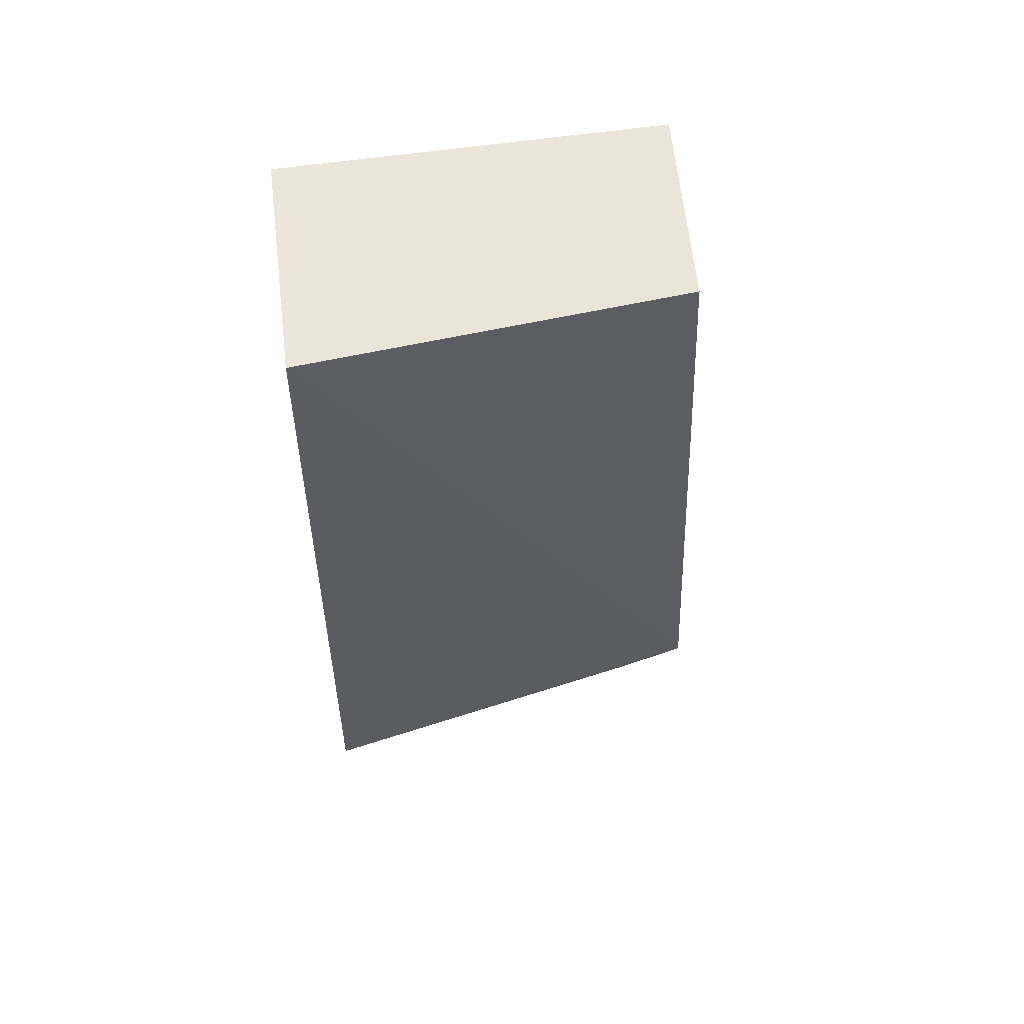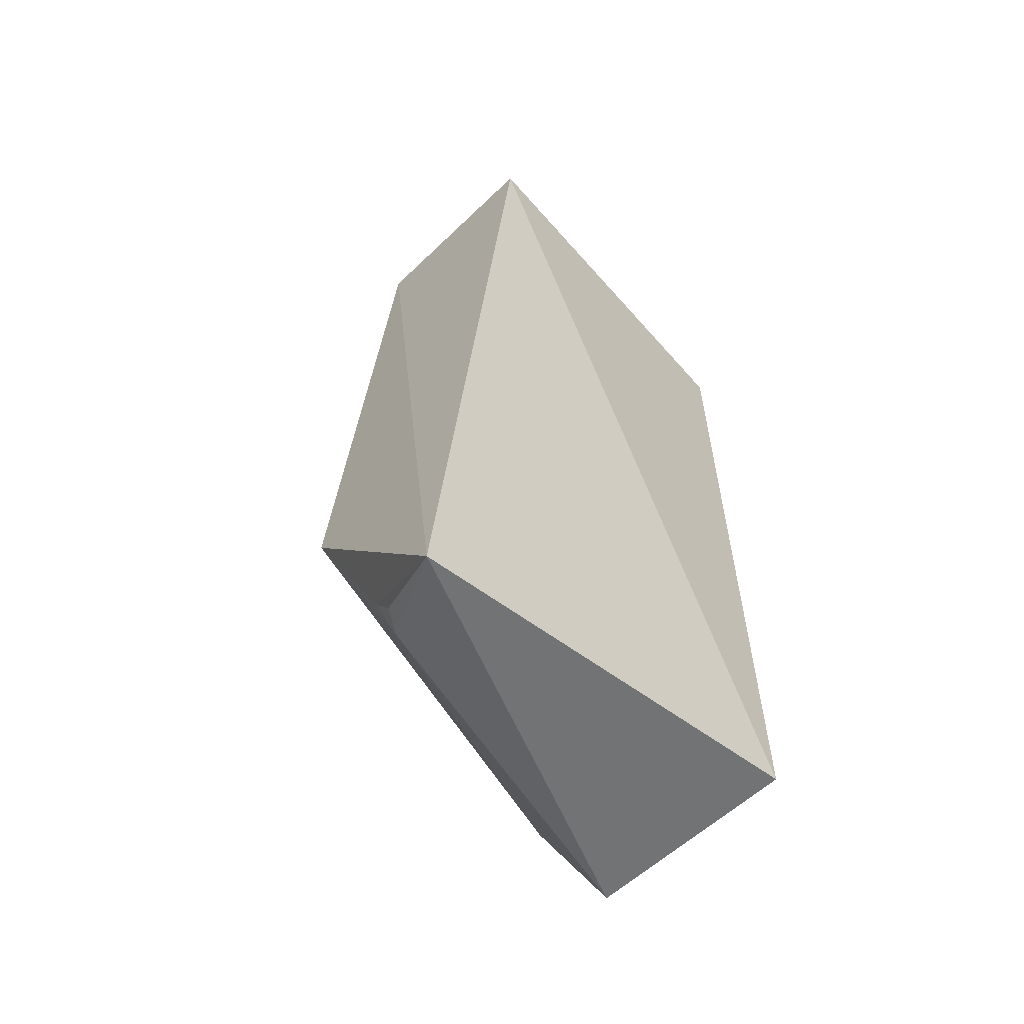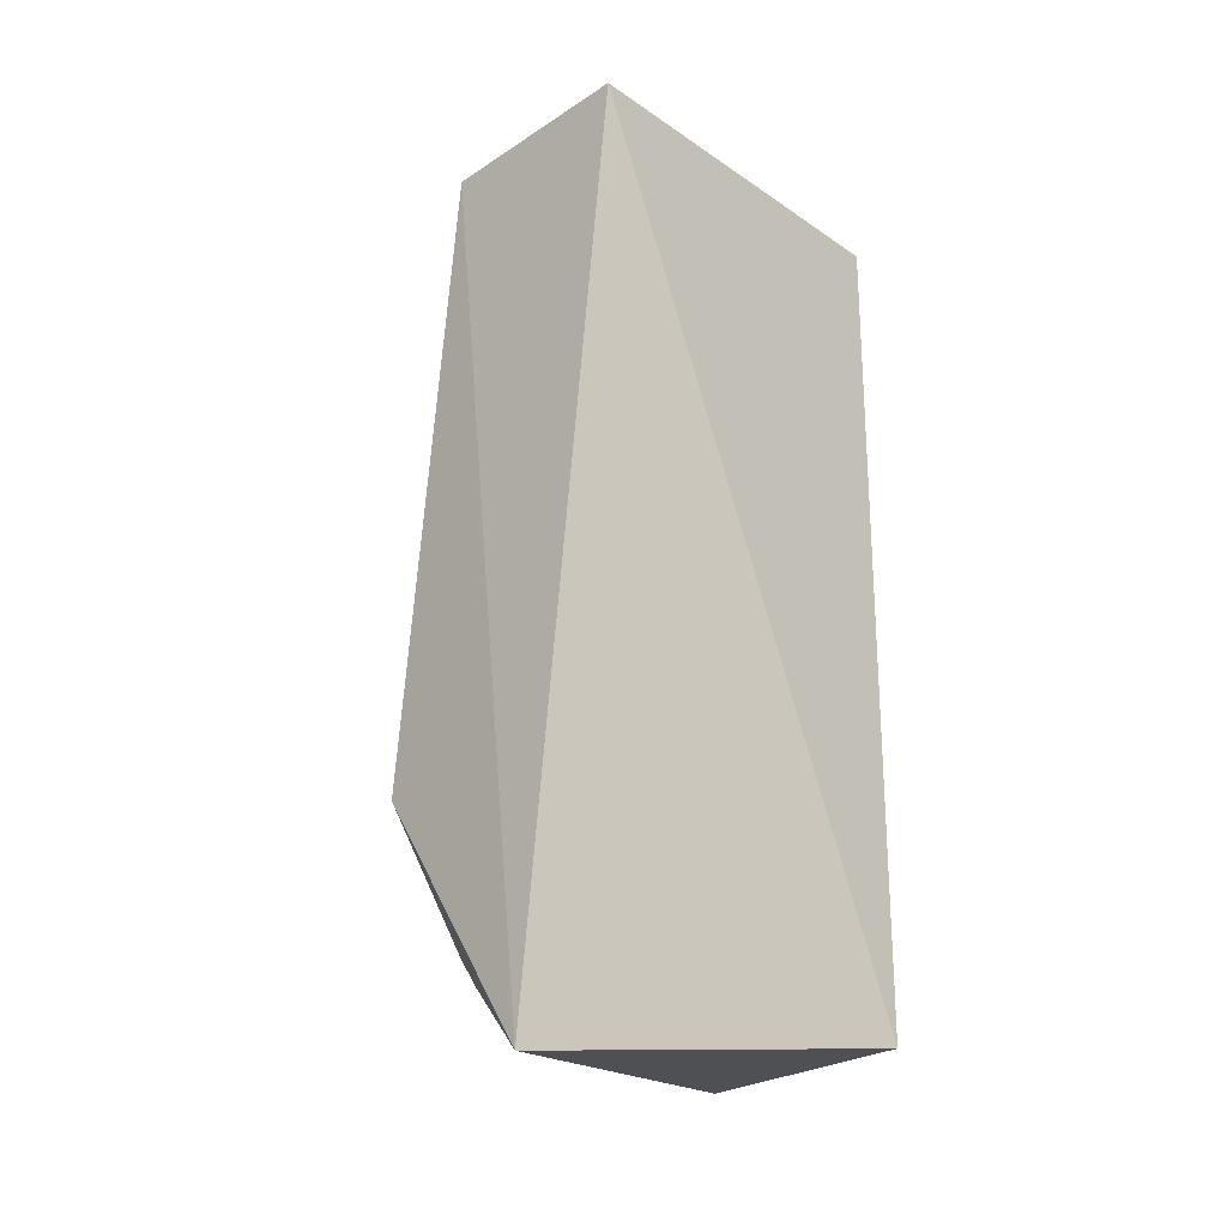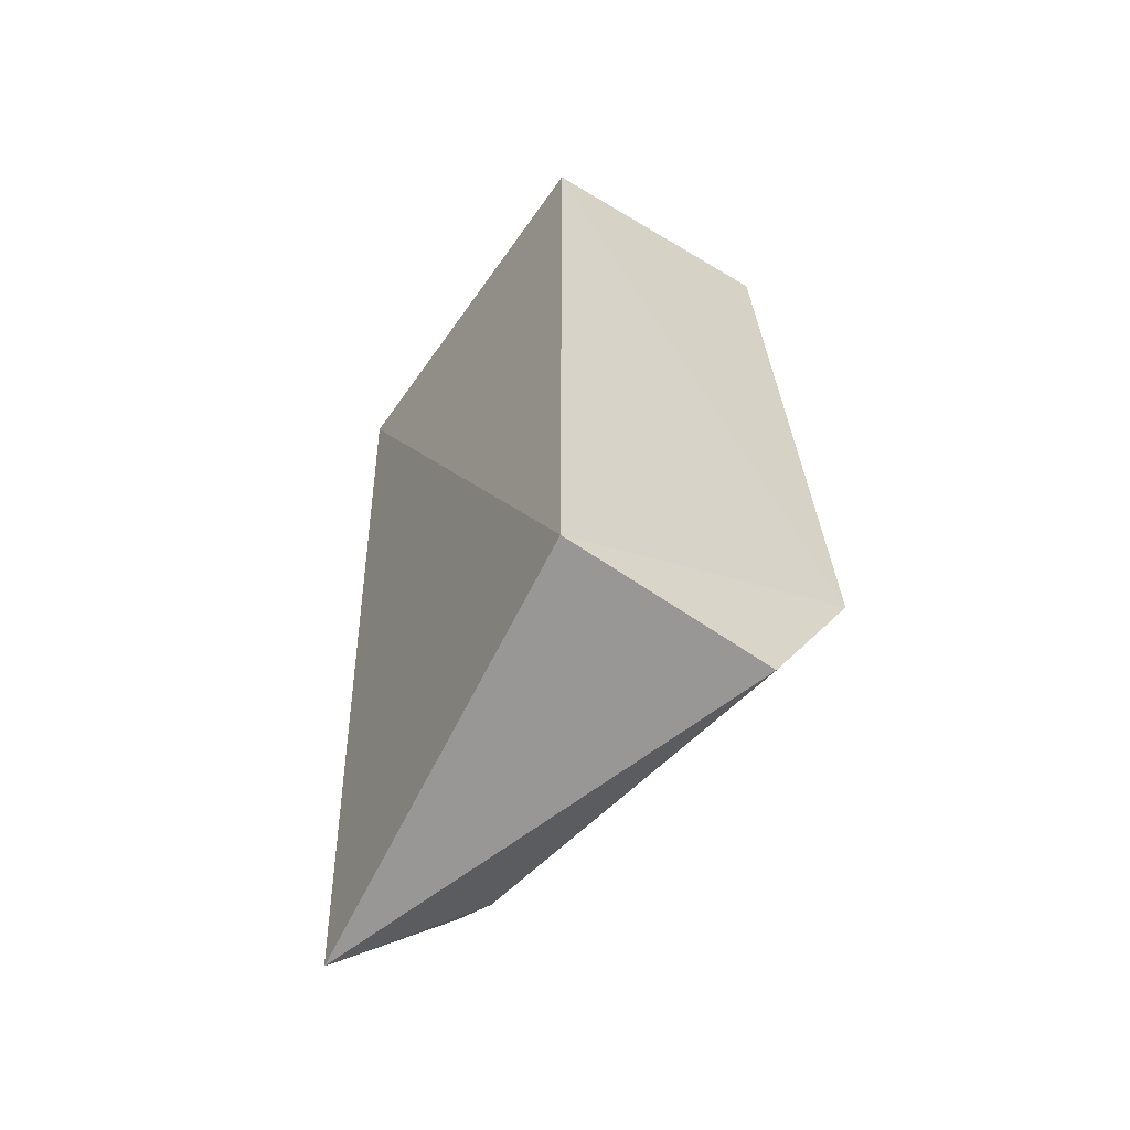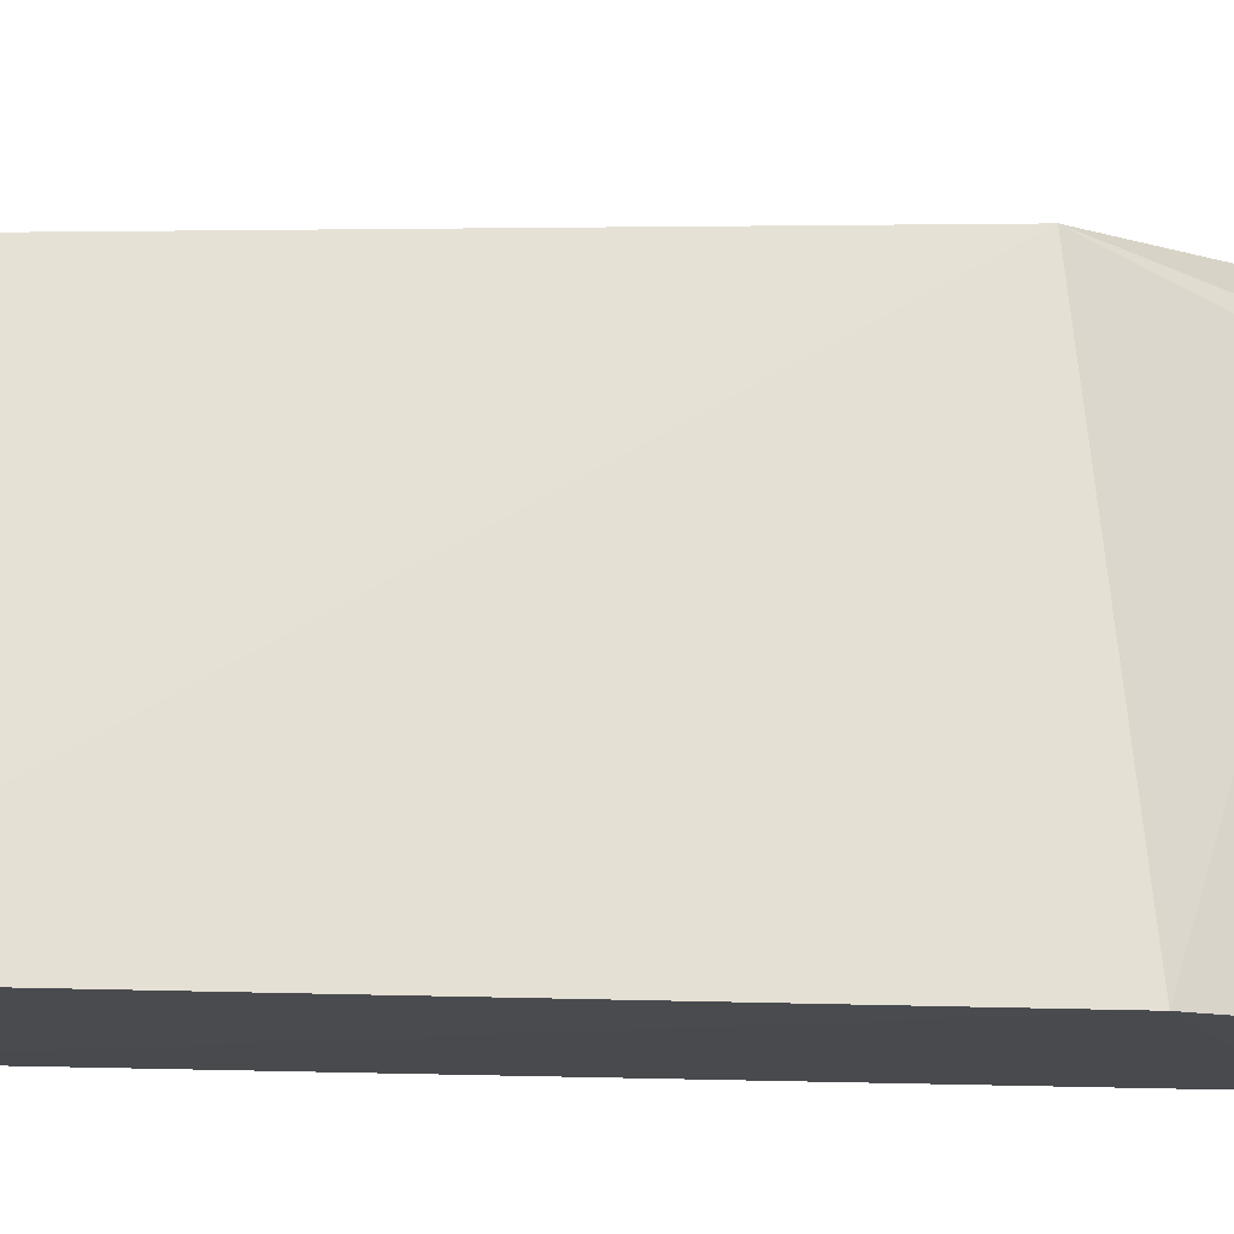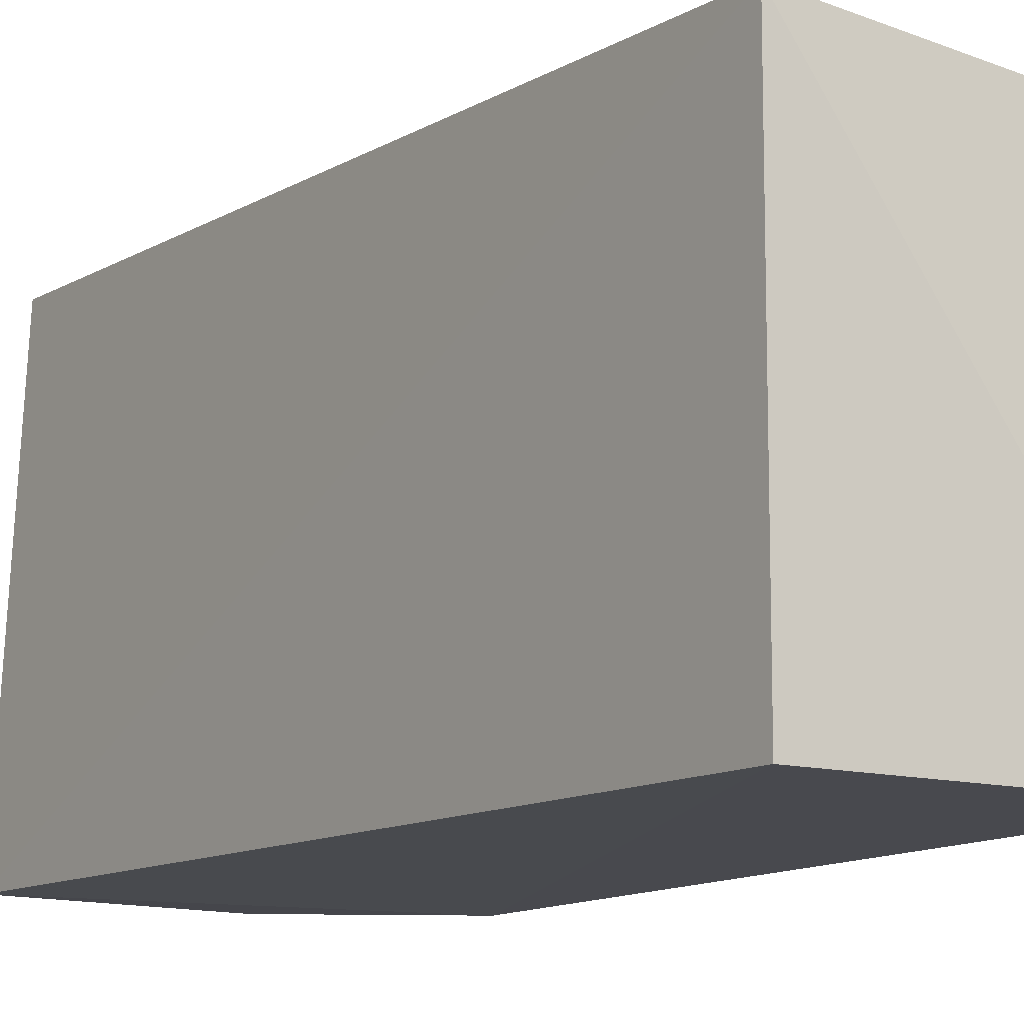
<metadata>
{"format":"obj","ext":"obj","renderer":"f3d","projection":"perspective","resolution":1024,"background":"white","views":[{"elev":57.7,"azim":81.3,"up":"+Z"},{"elev":-59.3,"azim":-139.2,"up":"+Z"},{"elev":-23.5,"azim":-138.5,"up":"+Z"},{"elev":-59.7,"azim":-34.8,"up":"+Z"},{"elev":-15.2,"azim":82.7,"up":"+Y"},{"elev":-11.6,"azim":-35.0,"up":"+Y"}]}
</metadata>
<code>
v 0.4291 -0.01315 0.2098
v 0.4533 -0.01657 -0.2263
v 0.4149 0.239 -0.2099
v 0.2652 0.2325 0.1903
v 0.2652 -0.009961 -0.3249
v 0.3899 0.226 0.183
v 0.2652 -0.009961 0.1903
v 0.2993 0.2595 -0.3649
v 0.3711 0.2097 -0.3142
v 0.3968 -0.01126 -0.3324
v 0.3727 0.2256 -0.3004
v 0.3603 0.227 -0.3173
f 1 2 3
f 6 1 3
f 6 4 1
f 7 5 2
f 7 2 1
f 7 1 4
f 7 4 5
f 8 5 4
f 8 6 3
f 8 4 6
f 9 3 2
f 10 2 5
f 10 5 8
f 10 9 2
f 10 8 9
f 11 8 3
f 11 3 9
f 12 11 9
f 12 9 8
f 12 8 11

</code>
